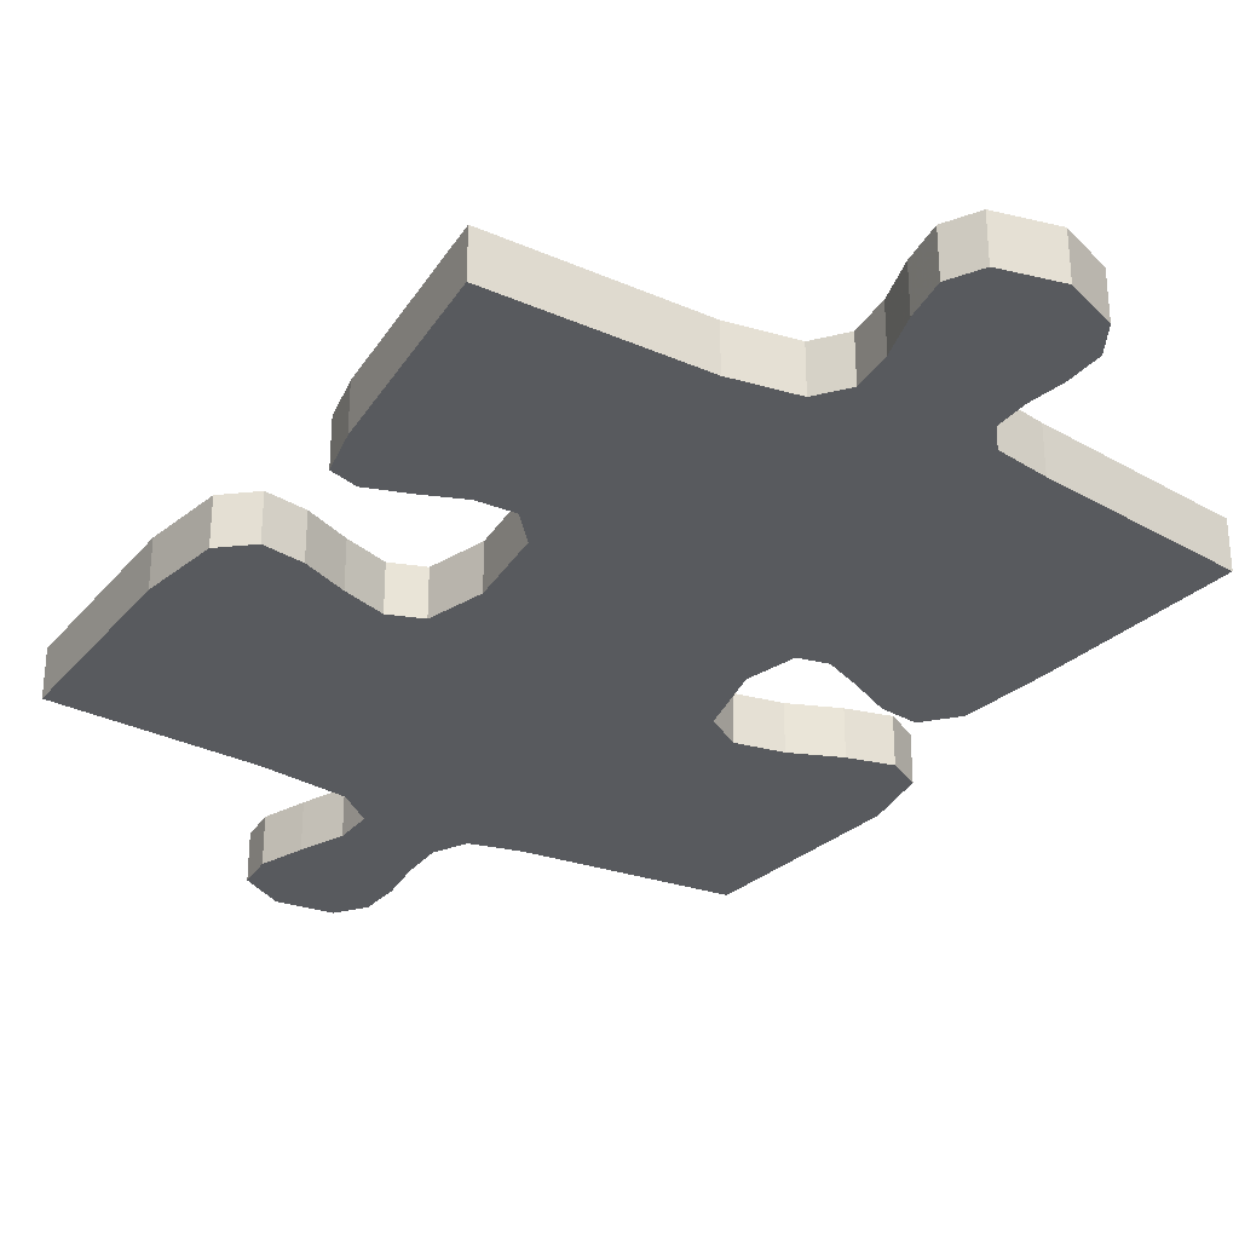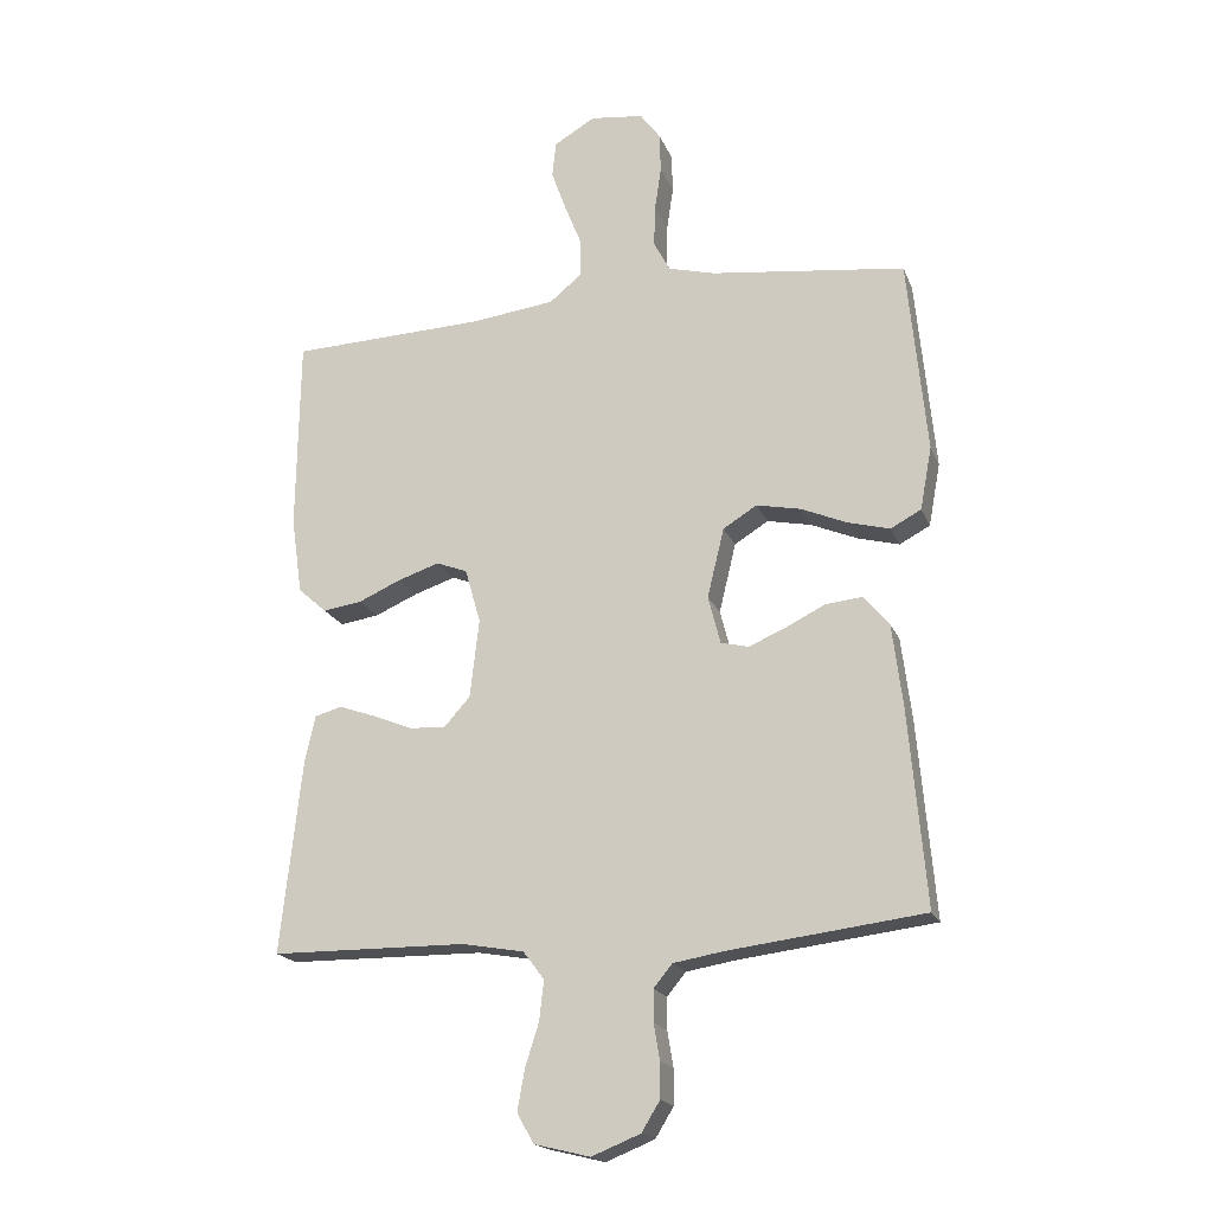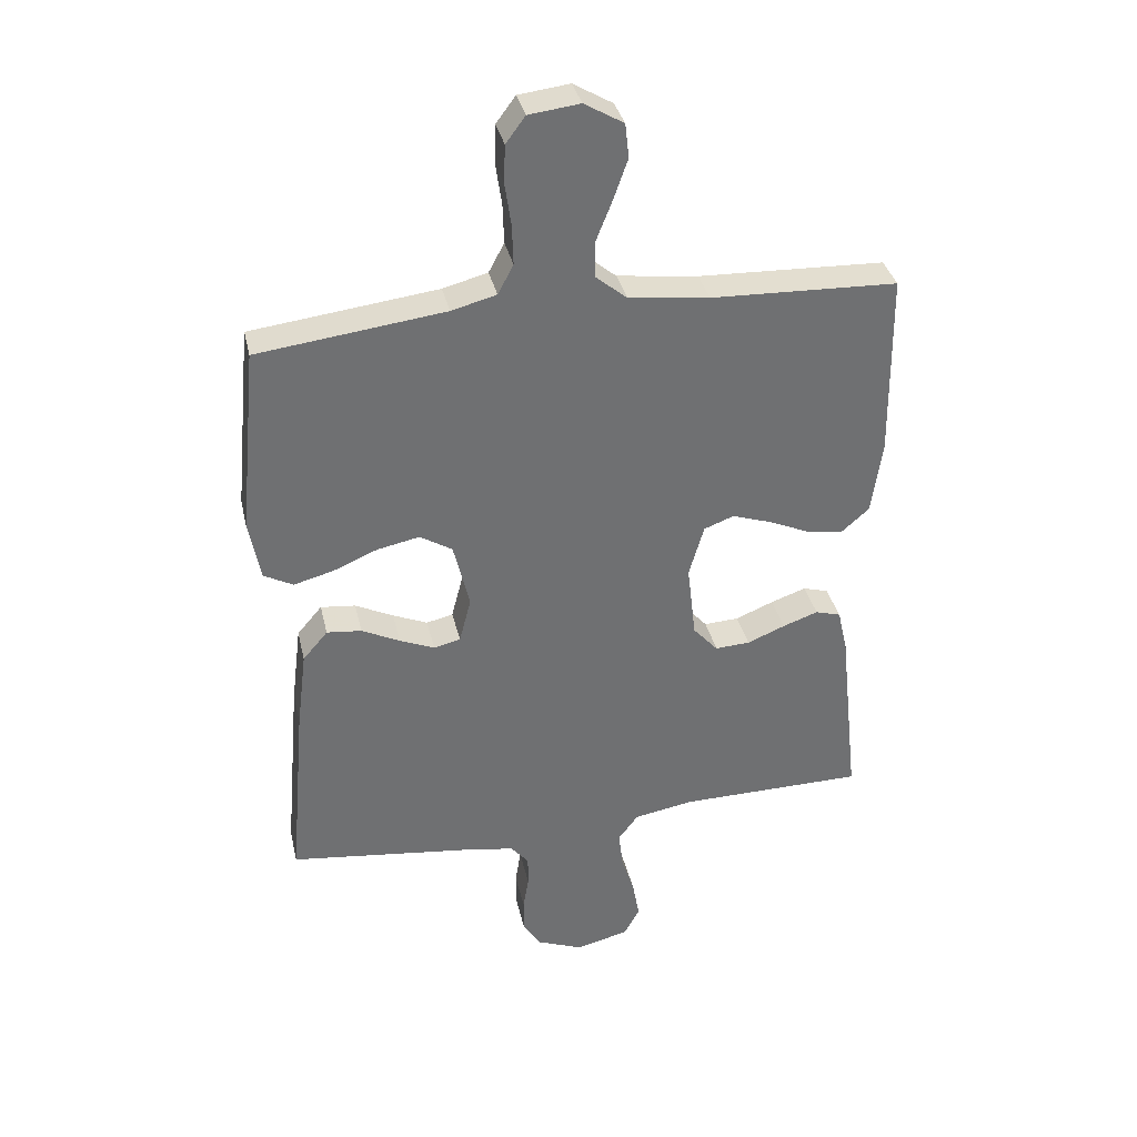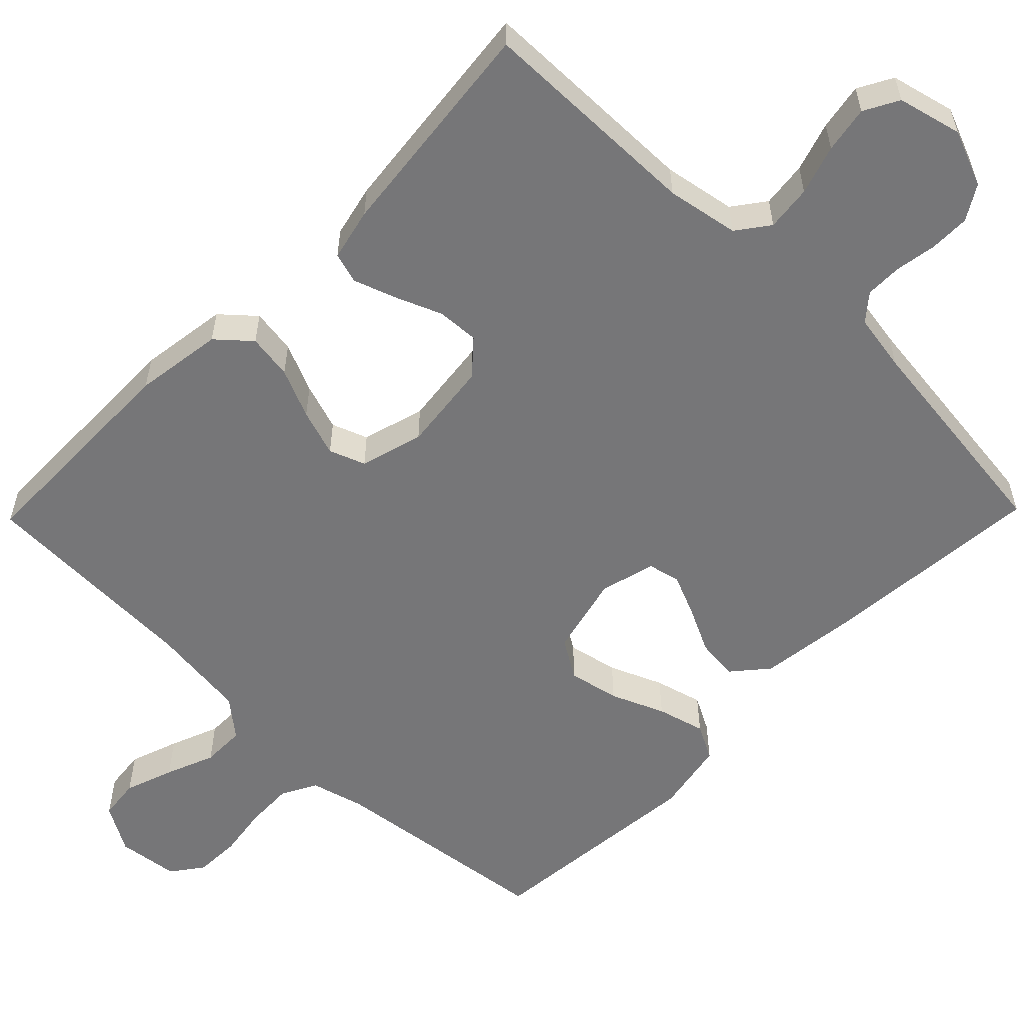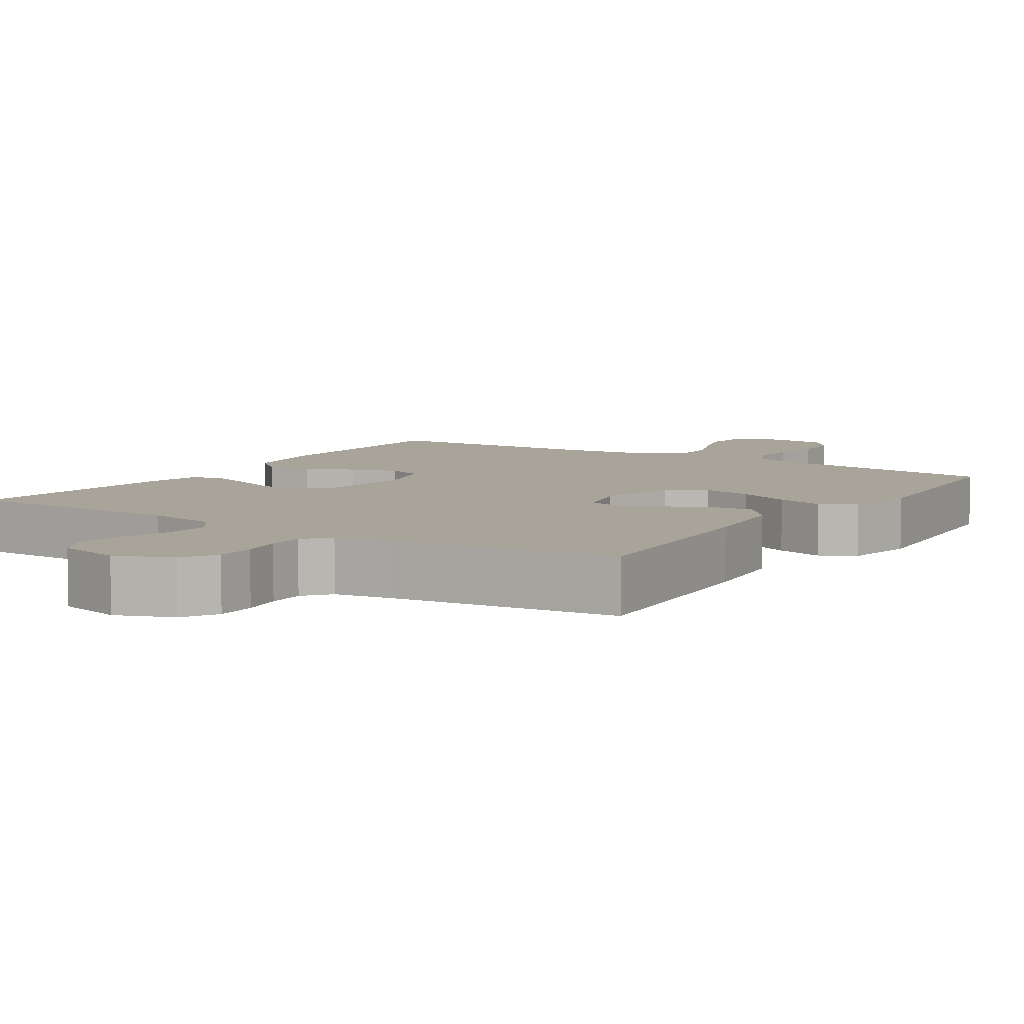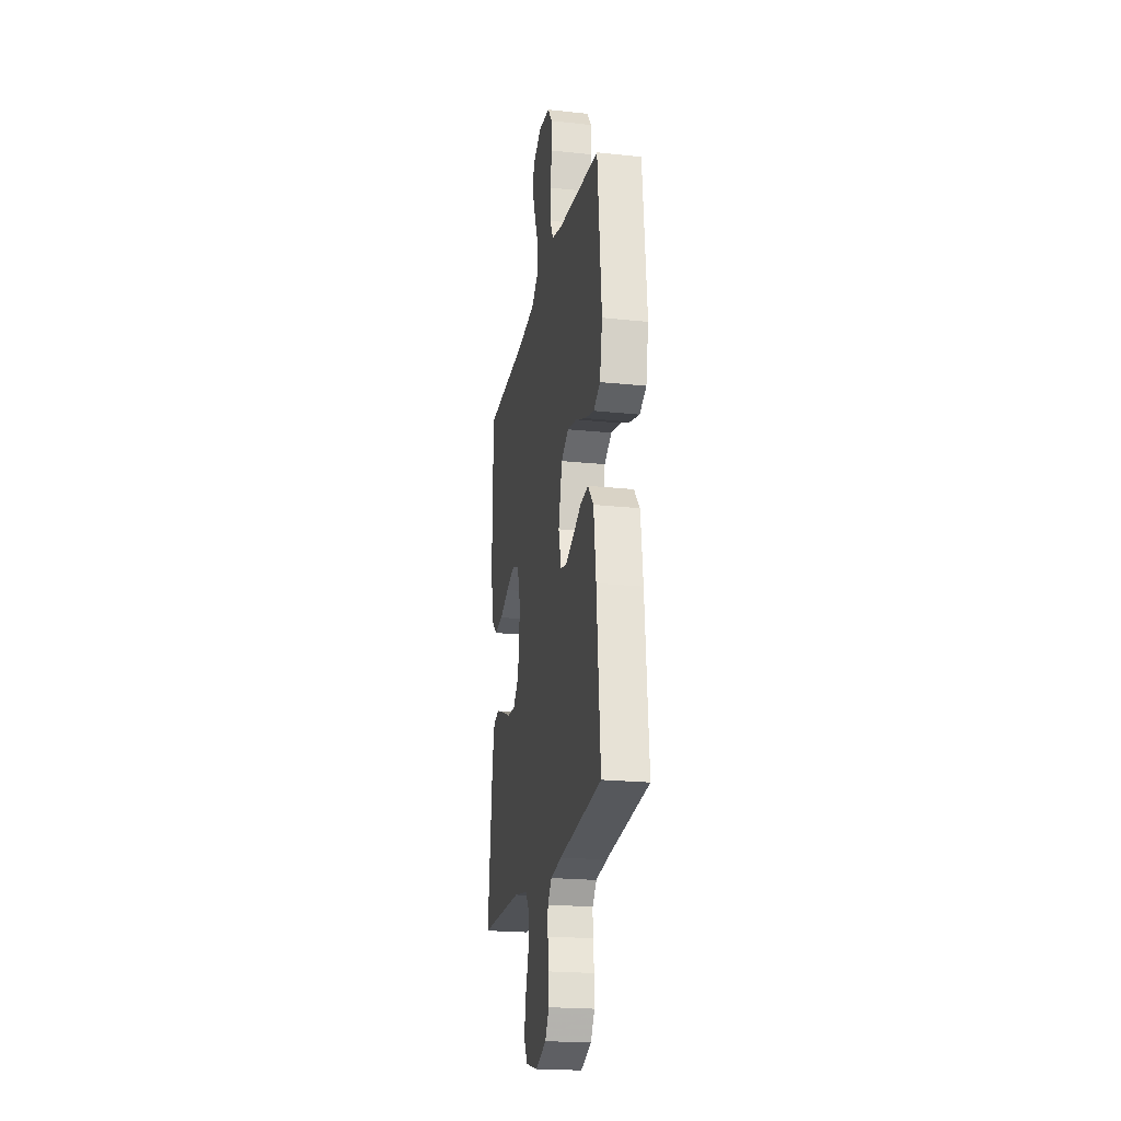
<metadata>
{"format":"obj","ext":"obj","renderer":"f3d","projection":"perspective","resolution":1024,"background":"white","views":[{"elev":-30.5,"azim":147.0,"up":"+Y"},{"elev":-19.0,"azim":-162.5,"up":"+Z"},{"elev":35.6,"azim":-12.6,"up":"+Z"},{"elev":-56.9,"azim":135.7,"up":"+Y"},{"elev":7.1,"azim":-146.8,"up":"+Y"},{"elev":-21.3,"azim":-100.7,"up":"+Z"}]}
</metadata>
<code>
v -0.5 0.07 0.5
v -0.2 0.07 0.537
v -0.128 0.07 0.556
v -0.103 0.07 0.603
v -0.105 0.07 0.667
v -0.115 0.07 0.735
v -0.113 0.07 0.796
v -0.082 0.07 0.838
v 0 0.07 0.848
v 0.063 0.07 0.811
v 0.069 0.07 0.756
v 0.046 0.07 0.691
v 0.02 0.07 0.626
v 0.02 0.07 0.568
v 0.07 0.07 0.527
v 0.2 0.07 0.511
v 0.5 0.07 0.5
v 0.504 0.07 0.2
v 0.487 0.07 0.082
v 0.443 0.07 0.043
v 0.383 0.07 0.052
v 0.317 0.07 0.081
v 0.254 0.07 0.102
v 0.206 0.07 0.084
v 0.182 0.07 0
v 0.196 0.07 -0.121
v 0.236 0.07 -0.166
v 0.292 0.07 -0.163
v 0.353 0.07 -0.138
v 0.41 0.07 -0.118
v 0.451 0.07 -0.13
v 0.467 0.07 -0.2
v 0.5 0.07 -0.5
v 0.2 0.07 -0.503
v 0.104 0.07 -0.52
v 0.072 0.07 -0.563
v 0.079 0.07 -0.624
v 0.1 0.07 -0.69
v 0.111 0.07 -0.752
v 0.086 0.07 -0.798
v 0 0.07 -0.819
v -0.075 0.07 -0.789
v -0.103 0.07 -0.743
v -0.103 0.07 -0.689
v -0.094 0.07 -0.634
v -0.094 0.07 -0.585
v -0.123 0.07 -0.55
v -0.2 0.07 -0.537
v -0.5 0.07 -0.5
v -0.474 0.07 -0.2
v -0.458 0.07 -0.071
v -0.418 0.07 -0.024
v -0.362 0.07 -0.03
v -0.301 0.07 -0.06
v -0.245 0.07 -0.084
v -0.202 0.07 -0.074
v -0.183 0.07 0
v -0.209 0.07 0.107
v -0.261 0.07 0.139
v -0.329 0.07 0.125
v -0.4 0.07 0.095
v -0.464 0.07 0.078
v -0.511 0.07 0.103
v -0.529 0.07 0.2
v -0.5 0 0.5
v -0.2 0 0.537
v -0.128 0 0.556
v -0.103 0 0.603
v -0.105 0 0.667
v -0.115 0 0.735
v -0.113 0 0.796
v -0.082 0 0.838
v 0 0 0.848
v 0.063 0 0.811
v 0.069 0 0.756
v 0.046 0 0.691
v 0.02 0 0.626
v 0.02 0 0.568
v 0.07 0 0.527
v 0.2 0 0.511
v 0.5 0 0.5
v 0.504 0 0.2
v 0.487 0 0.082
v 0.443 0 0.043
v 0.383 0 0.052
v 0.317 0 0.081
v 0.254 0 0.102
v 0.206 0 0.084
v 0.182 0 0
v 0.196 0 -0.121
v 0.236 0 -0.166
v 0.292 0 -0.163
v 0.353 0 -0.138
v 0.41 0 -0.118
v 0.451 0 -0.13
v 0.467 0 -0.2
v 0.5 0 -0.5
v 0.2 0 -0.503
v 0.104 0 -0.52
v 0.072 0 -0.563
v 0.079 0 -0.624
v 0.1 0 -0.69
v 0.111 0 -0.752
v 0.086 0 -0.798
v 0 0 -0.819
v -0.075 0 -0.789
v -0.103 0 -0.743
v -0.103 0 -0.689
v -0.094 0 -0.634
v -0.094 0 -0.585
v -0.123 0 -0.55
v -0.2 0 -0.537
v -0.5 0 -0.5
v -0.474 0 -0.2
v -0.458 0 -0.071
v -0.418 0 -0.024
v -0.362 0 -0.03
v -0.301 0 -0.06
v -0.245 0 -0.084
v -0.202 0 -0.074
v -0.183 0 0
v -0.209 0 0.107
v -0.261 0 0.139
v -0.329 0 0.125
v -0.4 0 0.095
v -0.464 0 0.078
v -0.511 0 0.103
v -0.529 0 0.2
f 64 1 2
f 63 64 2
f 62 63 2
f 61 62 2
f 60 61 2
f 59 60 2 3
f 58 59 3 4
f 57 58 4
f 52 53 54
f 51 52 54
f 50 51 54
f 49 50 54
f 48 49 54
f 47 48 54 55
f 46 47 55 56
f 43 44 45
f 42 43 45
f 41 42 45
f 40 41 45
f 39 40 45
f 38 39 45
f 37 38 45
f 36 37 45 46
f 46 56 57
f 36 46 57
f 35 36 57
f 32 33 34
f 31 32 34
f 30 31 34
f 29 30 34
f 28 29 34
f 27 28 34 35
f 20 21 22
f 19 20 22
f 18 19 22
f 17 18 22
f 16 17 22
f 15 16 22 23
f 14 15 23 24
f 11 12 13
f 10 11 13
f 9 10 13
f 8 9 13
f 7 8 13
f 6 7 13
f 5 6 13
f 4 5 13 14
f 14 24 25
f 4 14 25
f 57 4 25
f 26 27 35 57
f 25 26 57
f 66 65 128
f 66 128 127
f 66 127 126
f 66 126 125
f 66 125 124
f 67 66 124 123
f 68 67 123 122
f 68 122 121
f 118 117 116
f 118 116 115
f 118 115 114
f 118 114 113
f 118 113 112
f 119 118 112 111
f 120 119 111 110
f 109 108 107
f 109 107 106
f 109 106 105
f 109 105 104
f 109 104 103
f 109 103 102
f 109 102 101
f 110 109 101 100
f 121 120 110
f 121 110 100
f 121 100 99
f 98 97 96
f 98 96 95
f 98 95 94
f 98 94 93
f 98 93 92
f 99 98 92 91
f 86 85 84
f 86 84 83
f 86 83 82
f 86 82 81
f 86 81 80
f 87 86 80 79
f 88 87 79 78
f 77 76 75
f 77 75 74
f 77 74 73
f 77 73 72
f 77 72 71
f 77 71 70
f 77 70 69
f 78 77 69 68
f 89 88 78
f 89 78 68
f 89 68 121
f 121 99 91 90
f 121 90 89
f 1 65 66 2
f 2 66 67 3
f 3 67 68 4
f 4 68 69 5
f 5 69 70 6
f 6 70 71 7
f 7 71 72 8
f 8 72 73 9
f 9 73 74 10
f 10 74 75 11
f 11 75 76 12
f 12 76 77 13
f 13 77 78 14
f 14 78 79 15
f 15 79 80 16
f 16 80 81 17
f 17 81 82 18
f 18 82 83 19
f 19 83 84 20
f 20 84 85 21
f 21 85 86 22
f 22 86 87 23
f 23 87 88 24
f 24 88 89 25
f 25 89 90 26
f 26 90 91 27
f 27 91 92 28
f 28 92 93 29
f 29 93 94 30
f 30 94 95 31
f 31 95 96 32
f 32 96 97 33
f 33 97 98 34
f 34 98 99 35
f 35 99 100 36
f 36 100 101 37
f 37 101 102 38
f 38 102 103 39
f 39 103 104 40
f 40 104 105 41
f 41 105 106 42
f 42 106 107 43
f 43 107 108 44
f 44 108 109 45
f 45 109 110 46
f 46 110 111 47
f 47 111 112 48
f 48 112 113 49
f 49 113 114 50
f 50 114 115 51
f 51 115 116 52
f 52 116 117 53
f 53 117 118 54
f 54 118 119 55
f 55 119 120 56
f 56 120 121 57
f 57 121 122 58
f 58 122 123 59
f 59 123 124 60
f 60 124 125 61
f 61 125 126 62
f 62 126 127 63
f 63 127 128 64
f 64 128 65 1

</code>
